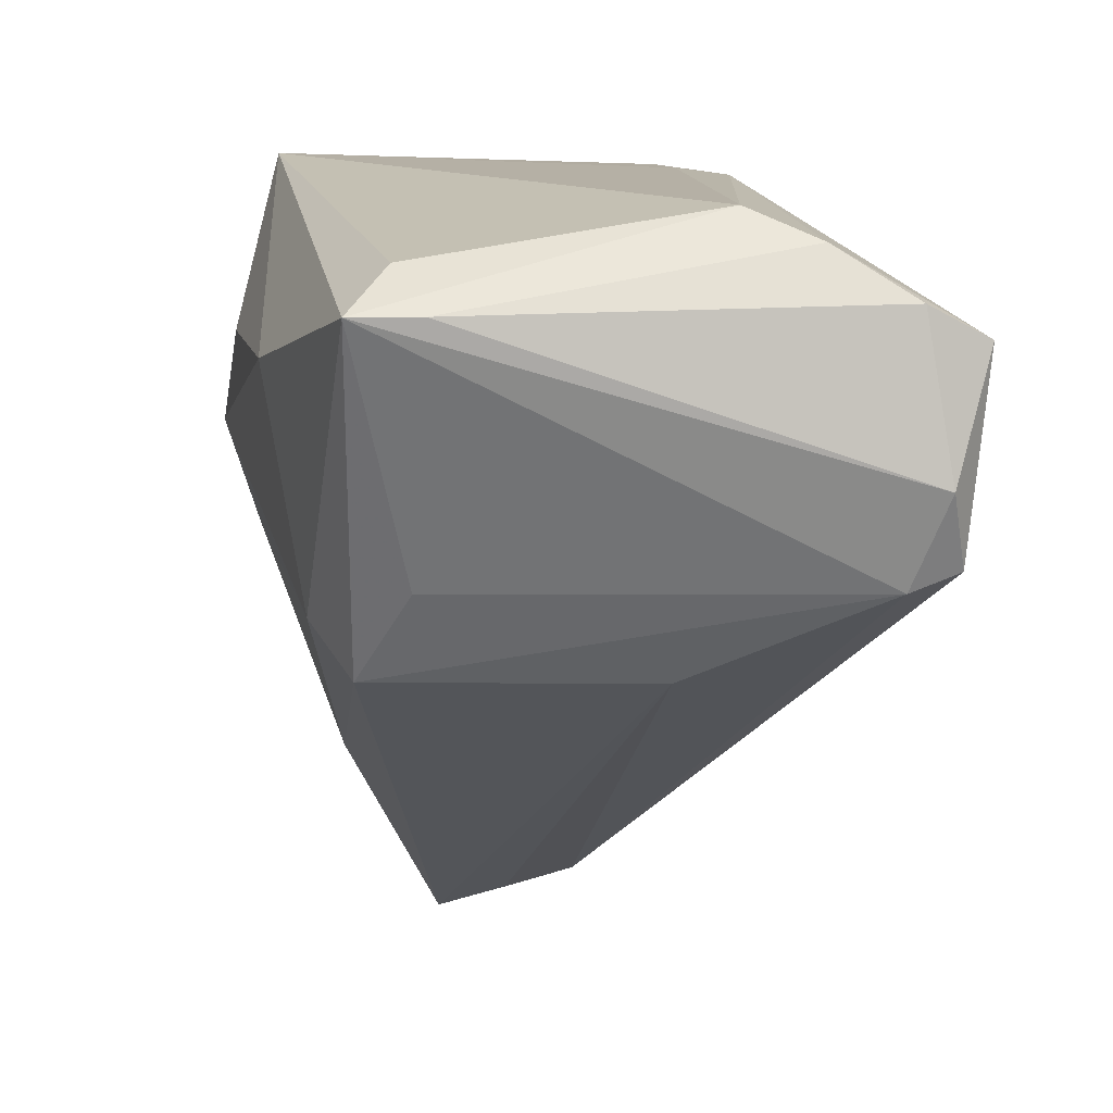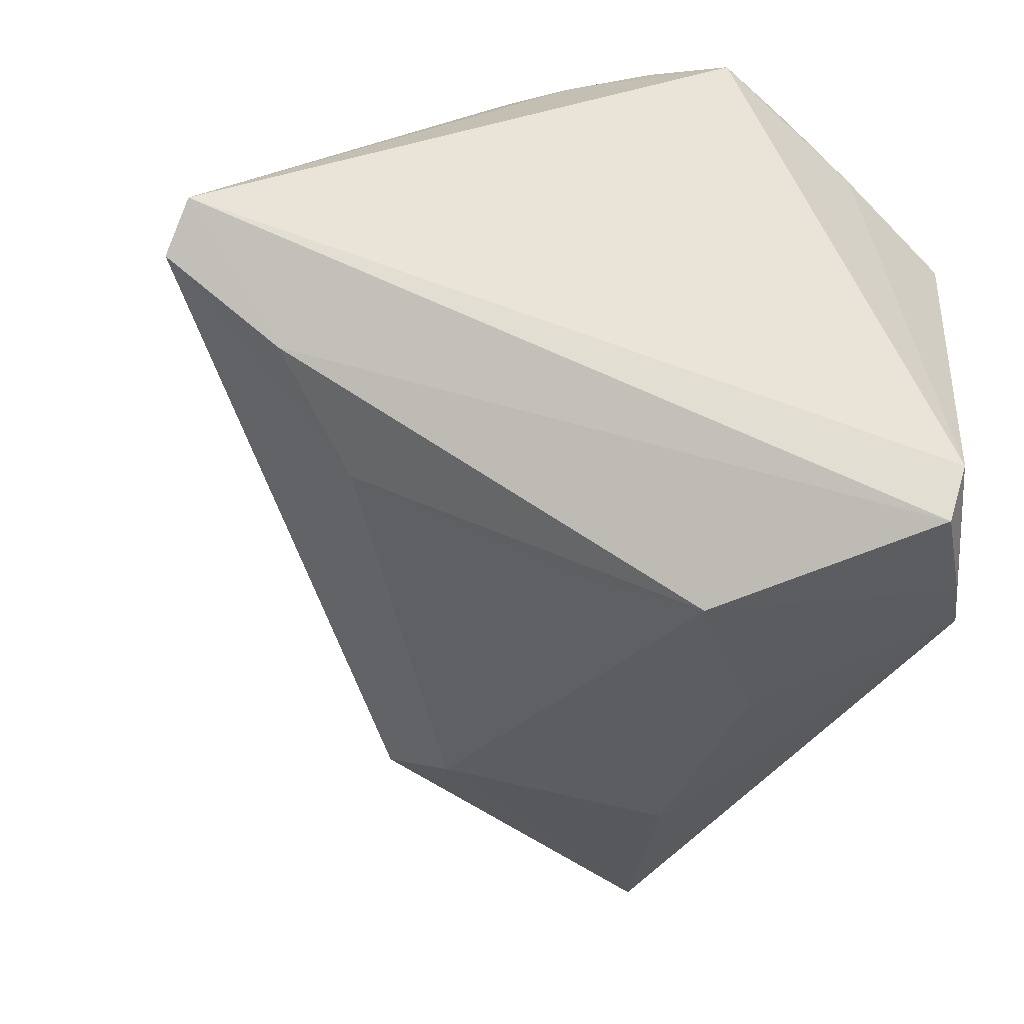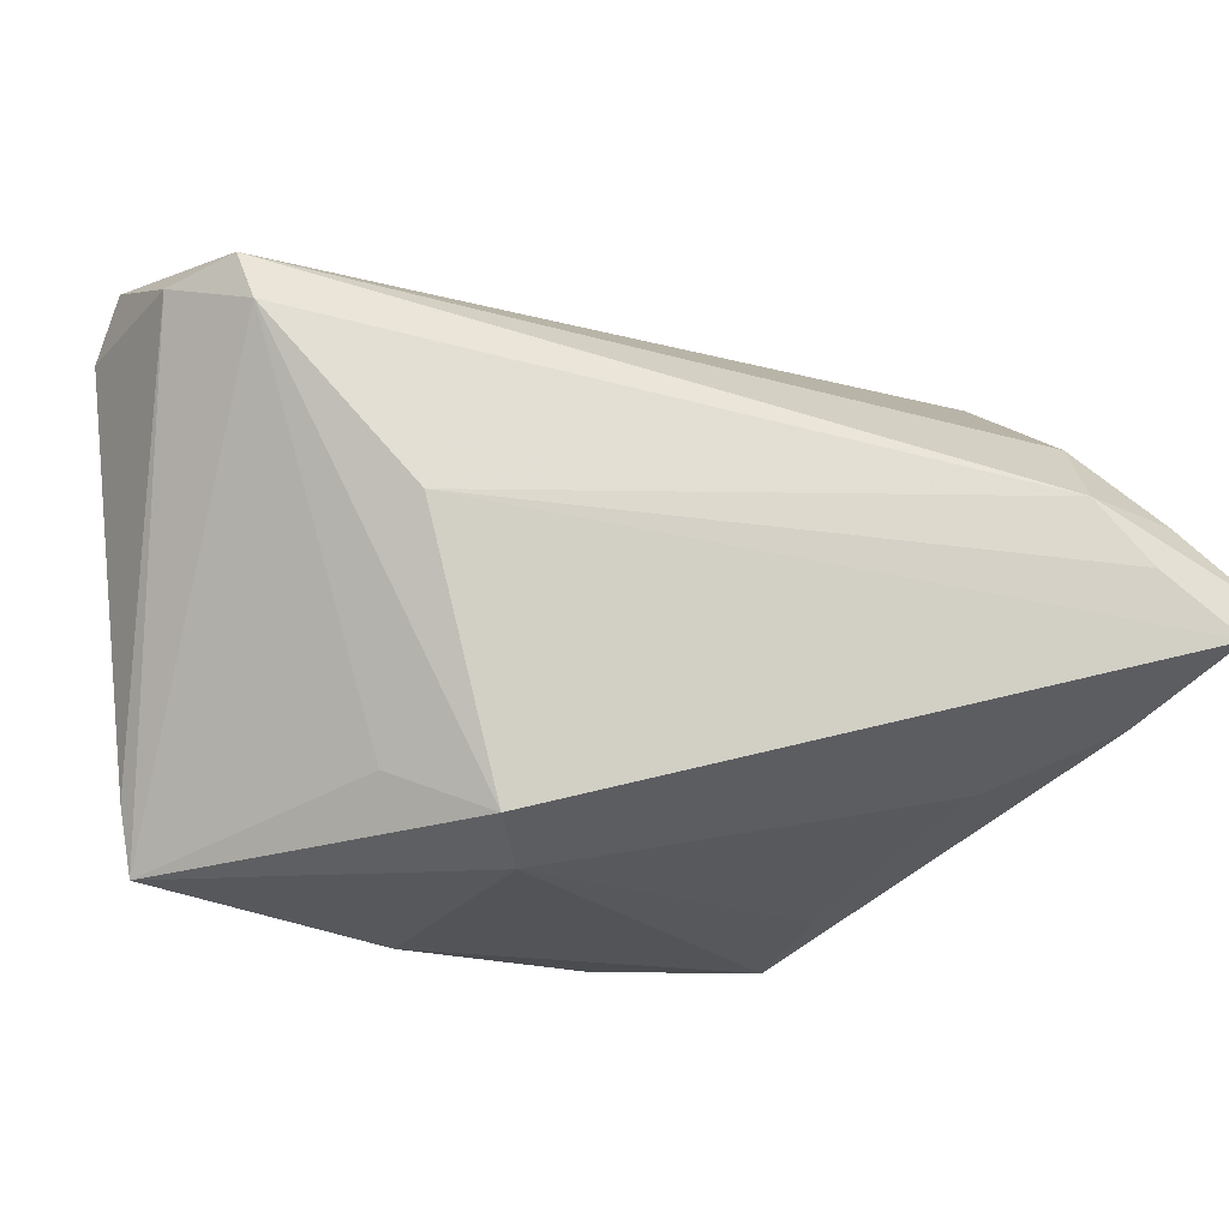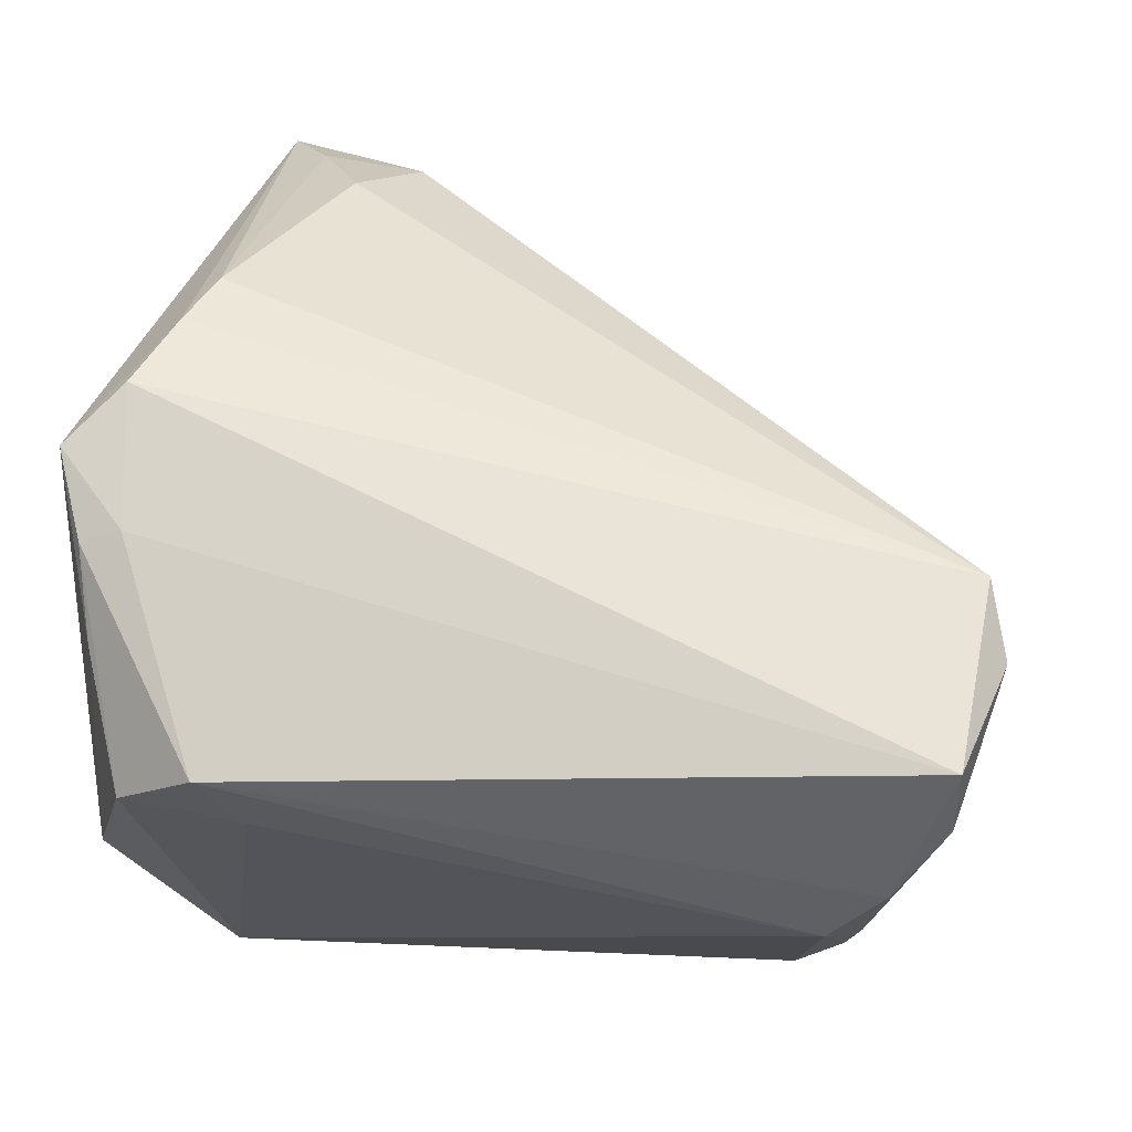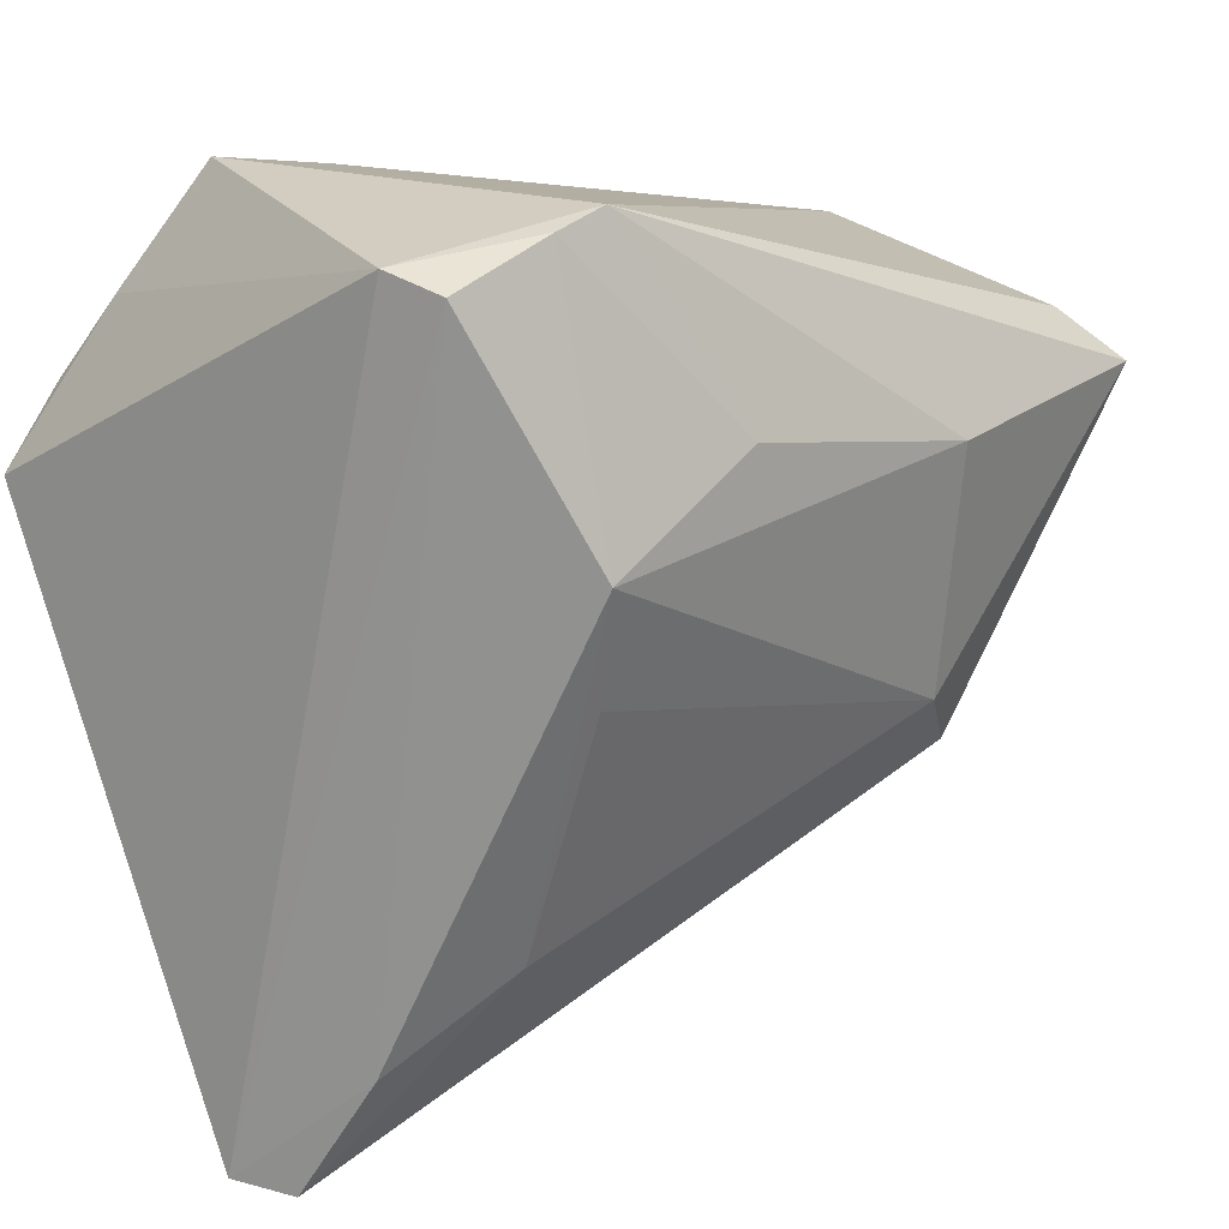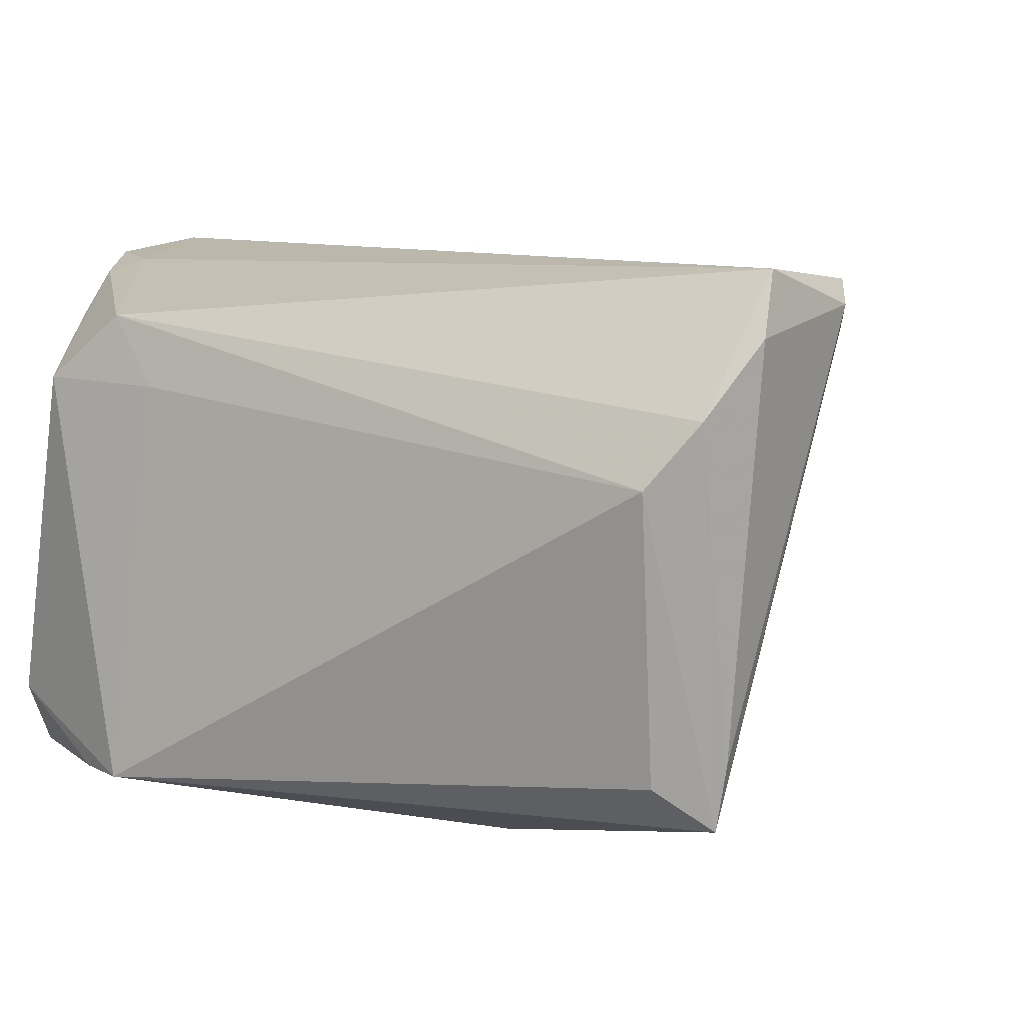
<metadata>
{"format":"obj","ext":"obj","renderer":"f3d","projection":"perspective","resolution":1024,"background":"white","views":[{"elev":2.9,"azim":-101.6,"up":"+Y"},{"elev":-37.2,"azim":78.8,"up":"+Z"},{"elev":-14.8,"azim":-34.5,"up":"+Z"},{"elev":66.7,"azim":-162.1,"up":"+Z"},{"elev":15.8,"azim":138.2,"up":"+Y"},{"elev":8.5,"azim":-146.6,"up":"+Z"}]}
</metadata>
<code>
v 0.02648 -0.02185 -0.01844
v -0.04163 0.0004172 0.02816
v 0.03862 0.03681 -0.02449
v 0.04133 -0.0428 -0.005603
v 0.03676 0.02127 0.02919
v 0.03062 0.0428 0.01749
v 0.02807 0.01397 -0.03121
v 0.03942 -0.03601 0.006425
v -0.0439 0.02075 0.02999
v 0.03265 -0.02898 0.01493
v -0.01248 0.01962 -0.03121
v -0.01403 -0.004839 -0.02693
v 0.02601 0.002671 -0.02748
v 0.0336 -0.03956 0.0008365
v 0.03983 -0.001703 0.02847
v -0.0406 0.0225 -0.01954
v 0.04056 0.02309 0.0278
v 0.0283 -0.0367 0.00758
v 0.04018 0.03844 -0.01841
v -0.0193 -0.01052 -0.02319
v -0.03934 0.02244 -0.02662
v 0.03339 -0.02662 0.01617
v 0.01822 0.04122 0.0169
v -0.03649 0.03274 0.009039
v -0.04541 0.00749 0.02595
v 0.01262 0.02311 -0.03121
v -0.04111 0.02925 0.01567
v -0.03467 0.02739 -0.02177
v 0.04541 0.01504 0.02965
v 0.04541 -0.04128 -0.001261
v 0.04134 0.00744 0.03121
v 0.02293 0.04105 0.02425
v 0.02368 0.04251 -0.02561
v -0.02682 -0.001929 -0.01879
v 0.03857 -0.008421 0.02591
v -0.0407 -0.001554 0.02324
v 0.03723 0.031 0.02313
v 0.02883 0.04084 -0.02549
v -0.04477 0.02383 0.02341
v -0.02764 -0.01039 0.00518
v 0.0377 -0.03087 -0.01232
f 29 30 19
f 4 20 1
f 10 2 18
f 4 30 18
f 21 20 34
f 35 2 10
f 3 19 30
f 4 1 41
f 41 30 4
f 41 3 30
f 12 1 20
f 12 20 21
f 21 11 12
f 10 18 8
f 8 18 30
f 30 35 8
f 4 18 14
f 29 5 31
f 16 27 21
f 16 39 27
f 16 21 25
f 25 39 16
f 25 2 9
f 9 39 25
f 2 31 9
f 9 31 5
f 9 5 32
f 32 27 9
f 27 39 9
f 17 6 32
f 17 5 29
f 32 5 17
f 29 19 37
f 19 6 37
f 37 17 29
f 6 17 37
f 24 27 32
f 21 27 24
f 1 12 13
f 22 35 10
f 10 8 22
f 22 8 35
f 40 14 18
f 40 20 4
f 4 14 40
f 2 35 15
f 15 31 2
f 15 35 30
f 15 30 29
f 29 31 15
f 32 6 23
f 23 24 32
f 21 24 28
f 33 26 11
f 33 6 19
f 33 11 21
f 33 23 6
f 21 28 33
f 24 23 33
f 33 28 24
f 11 26 7
f 7 12 11
f 7 13 12
f 3 41 7
f 7 41 1
f 1 13 7
f 36 18 2
f 36 40 18
f 36 2 25
f 25 21 36
f 20 40 36
f 21 34 36
f 36 34 20
f 26 33 38
f 38 7 26
f 3 7 38
f 19 3 38
f 38 33 19

</code>
